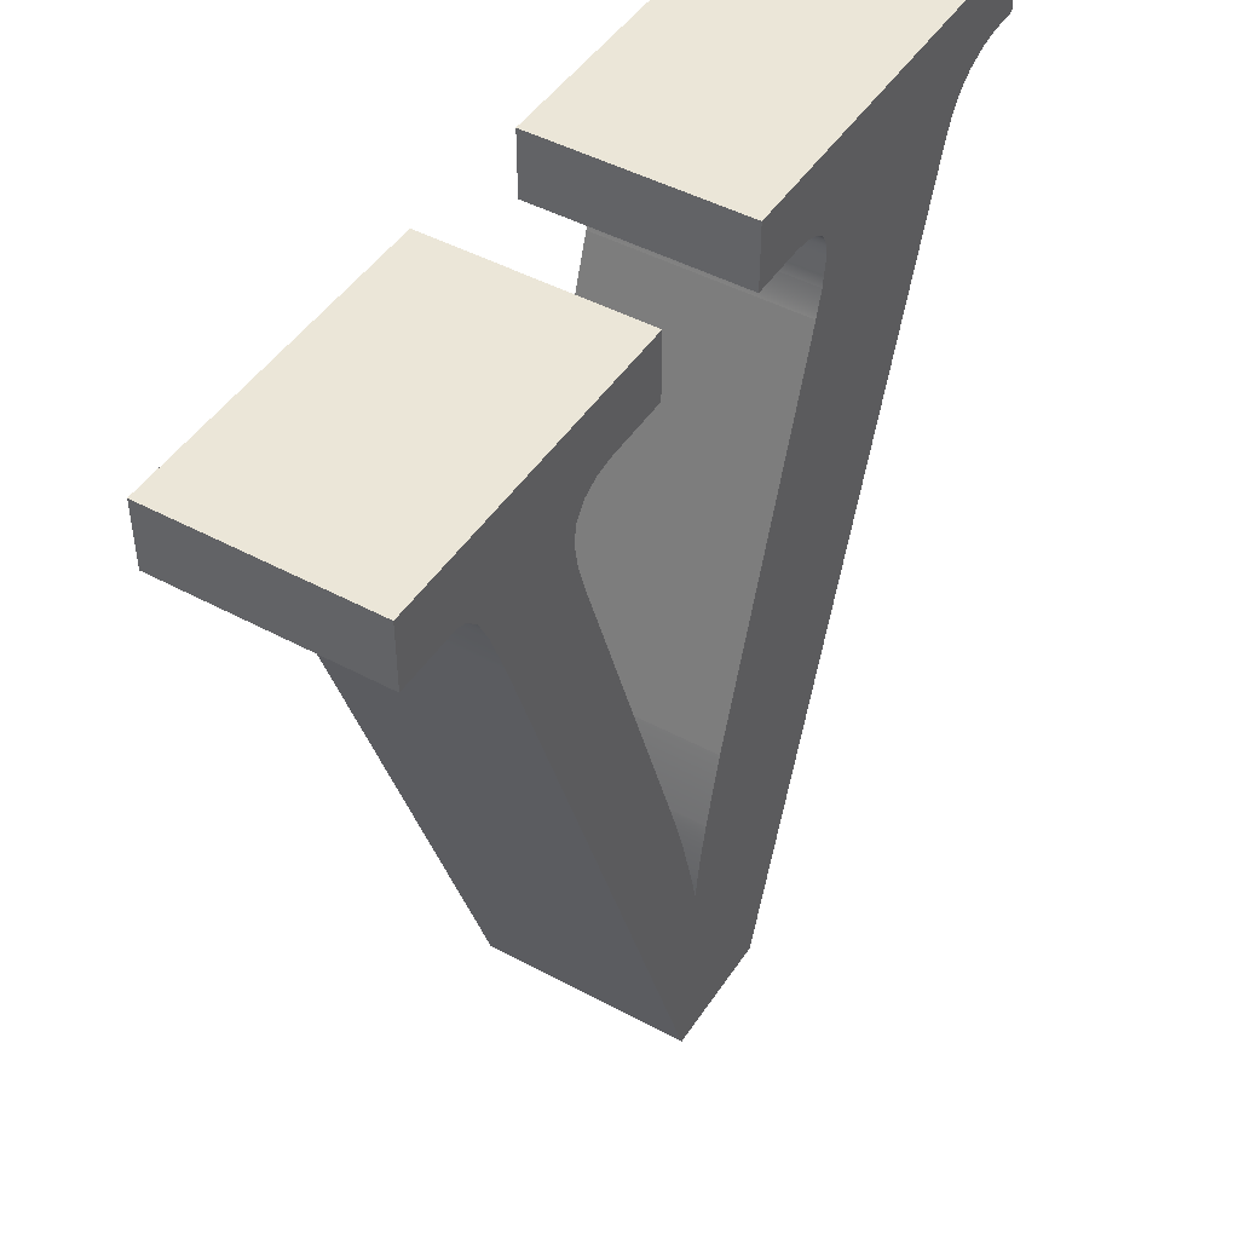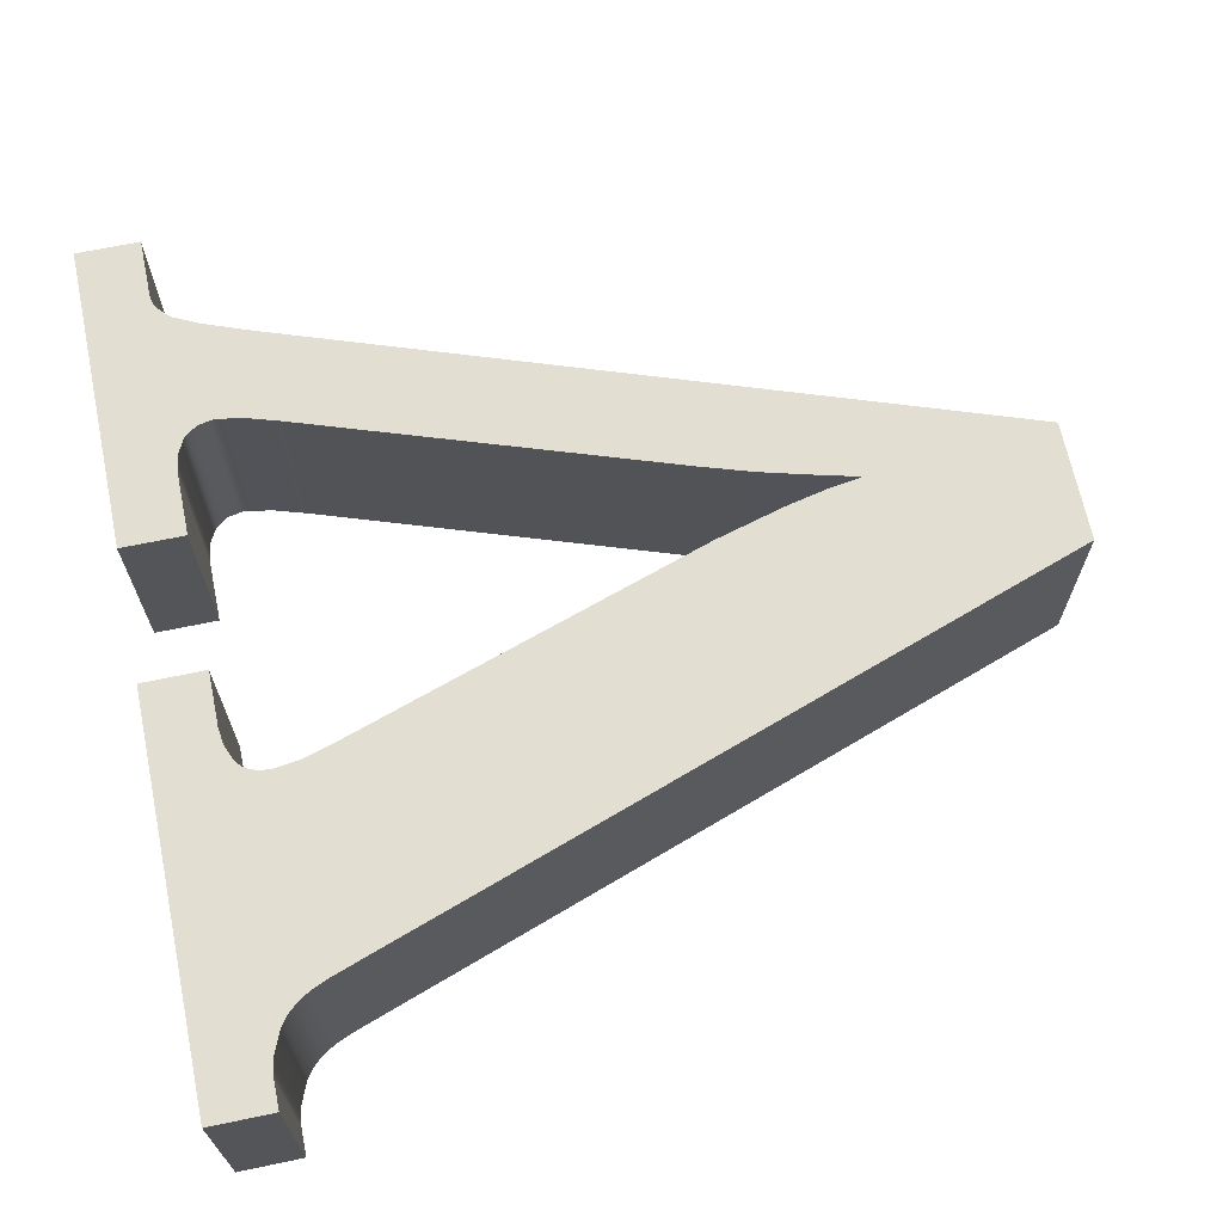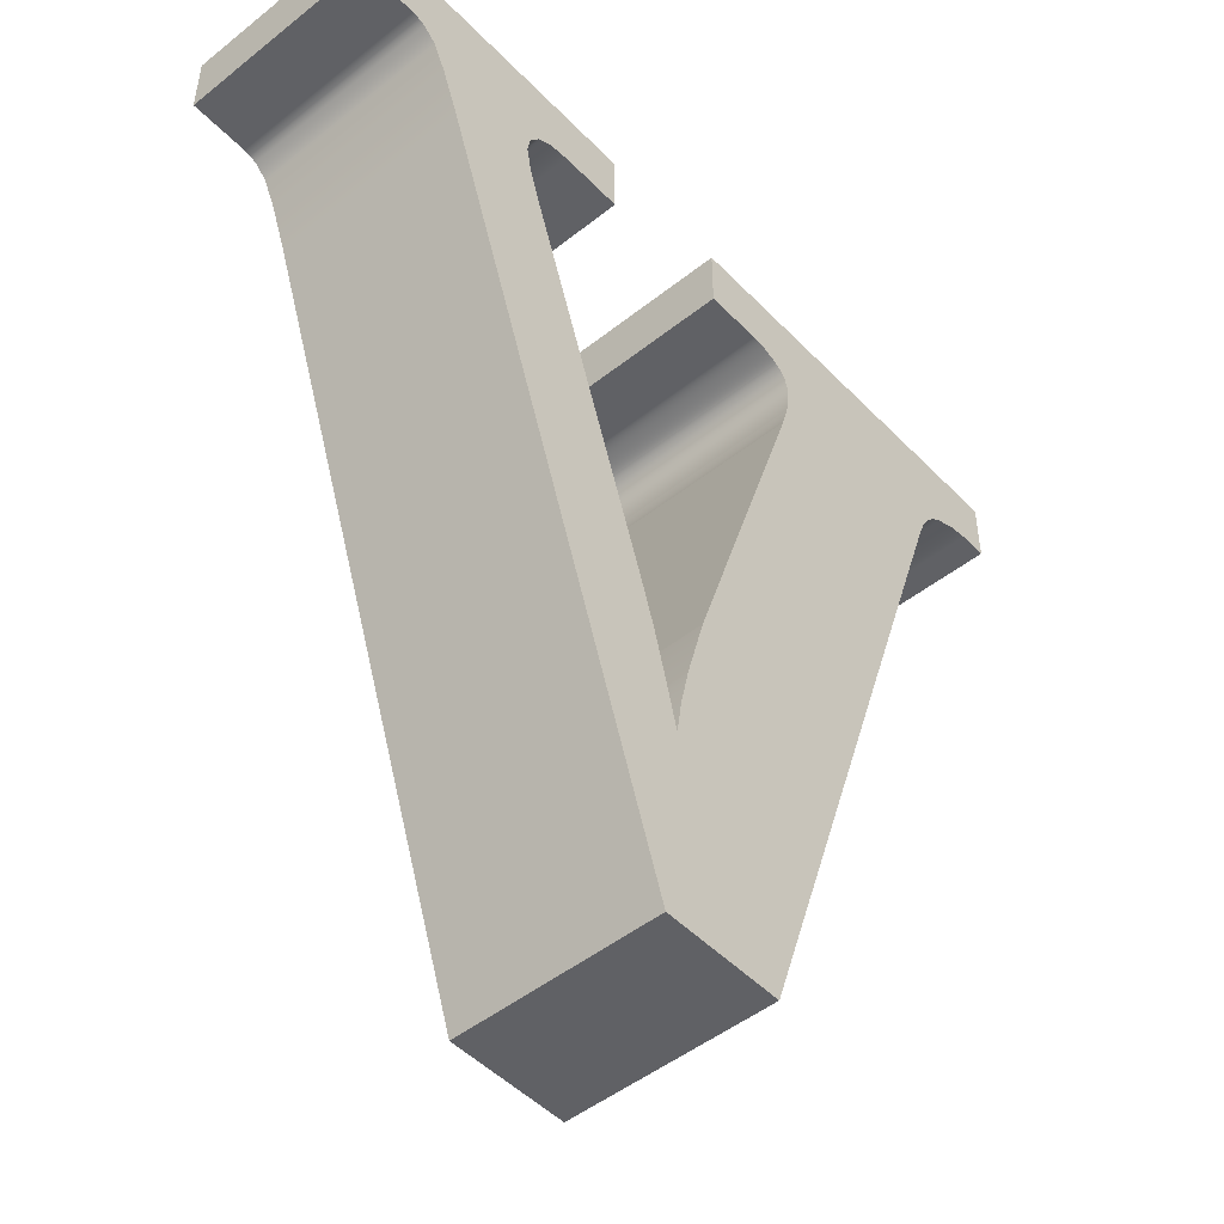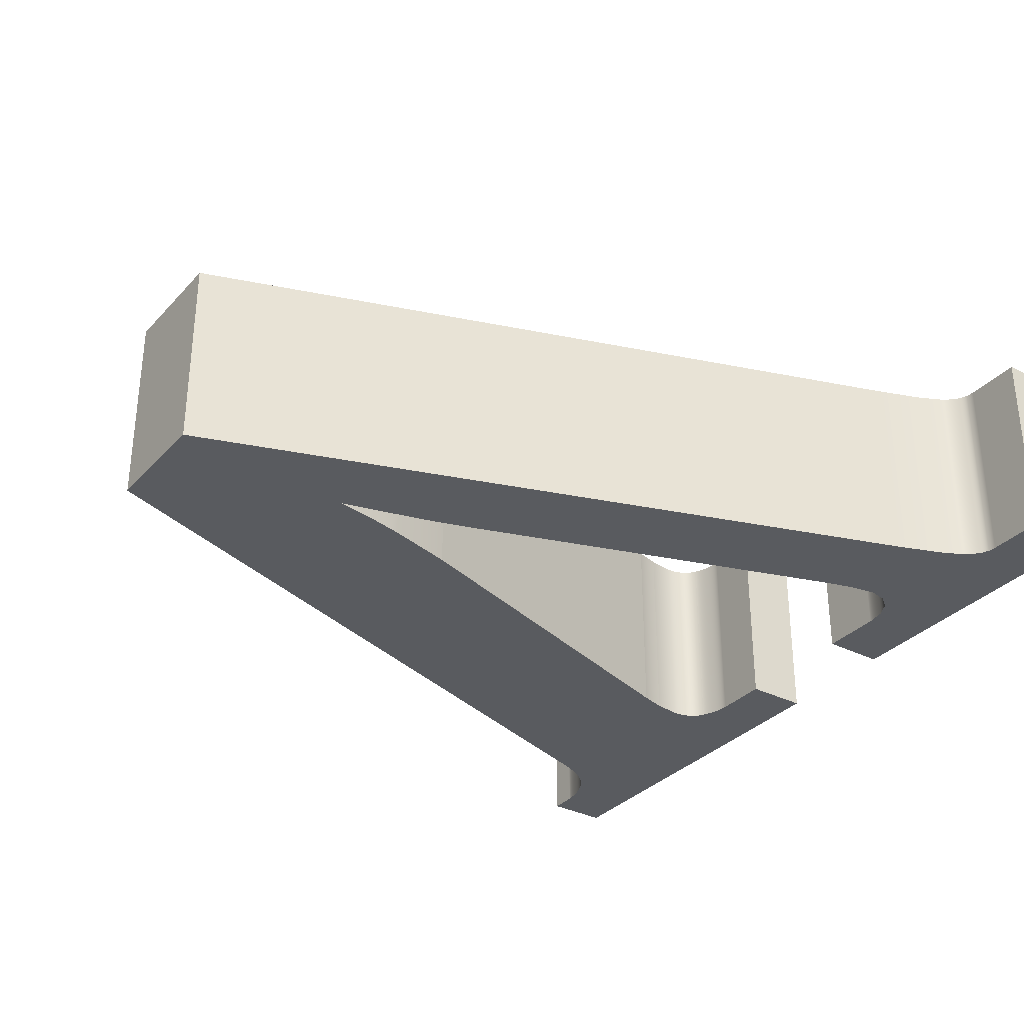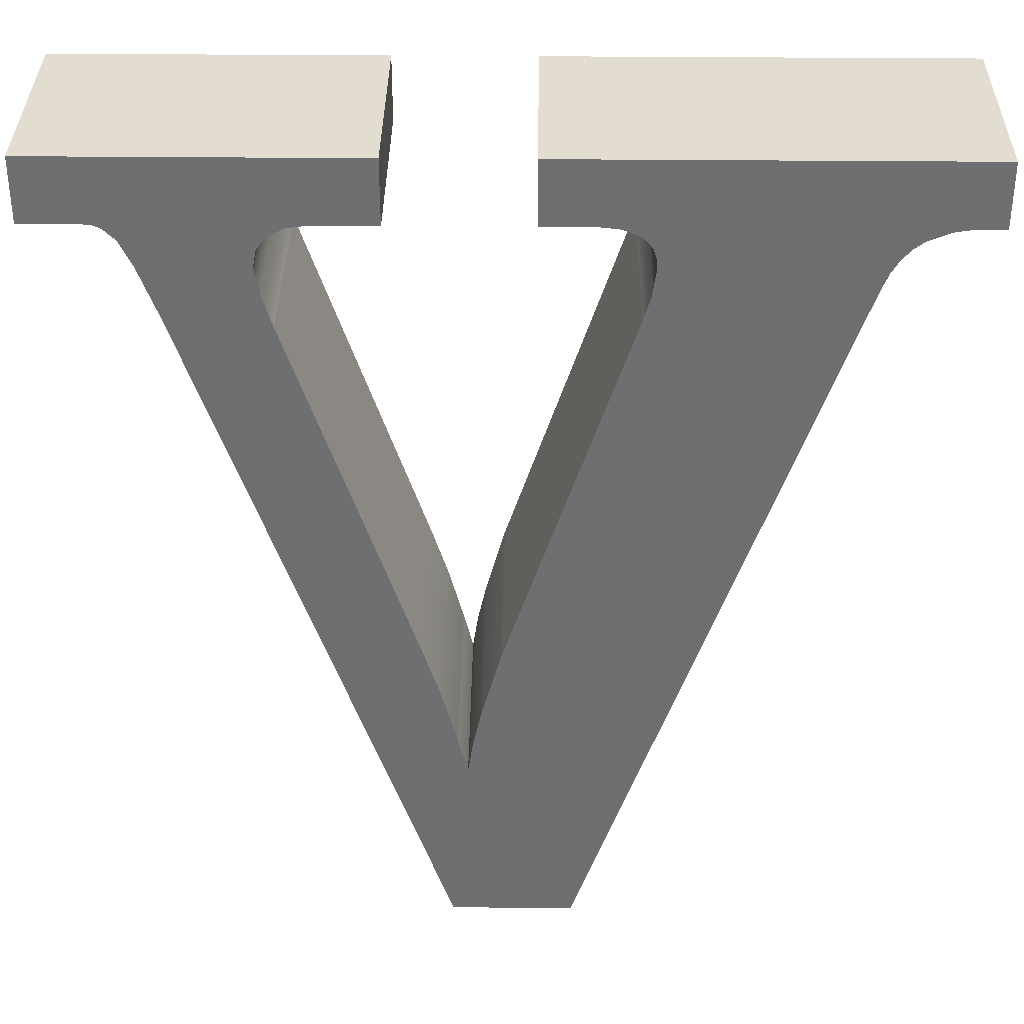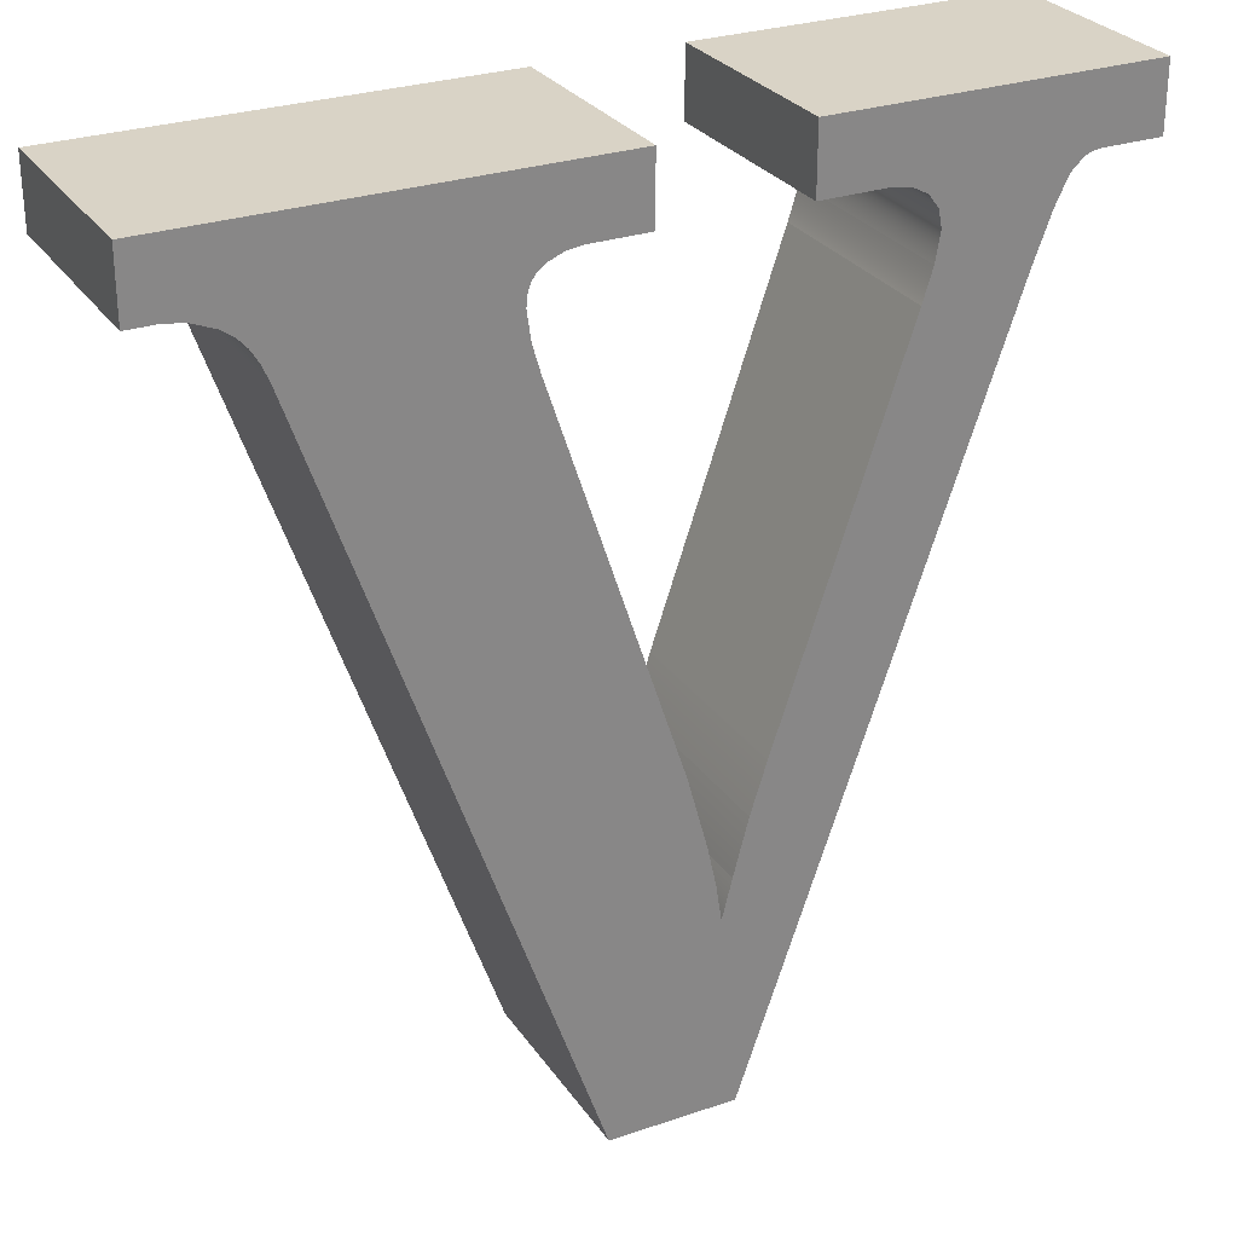
<metadata>
{"format":"obj","ext":"obj","renderer":"f3d","projection":"perspective","resolution":1024,"background":"white","views":[{"elev":46.4,"azim":-58.4,"up":"+Z"},{"elev":67.4,"azim":78.2,"up":"+Y"},{"elev":-48.6,"azim":-48.5,"up":"+Z"},{"elev":-32.7,"azim":-125.0,"up":"+Y"},{"elev":35.3,"azim":0.7,"up":"+Z"},{"elev":28.3,"azim":152.6,"up":"+Z"}]}
</metadata>
<code>
o Λu
v 0 2 -0.636
v 0.576 2 -0.636
v 0.576 0 -0.636
v 0 0 -0.636
v 0.6562 2 -0.6458
v 0.6562 0 -0.6458
v 0.729 2 -0.675
v 0.729 0 -0.675
v 0.852 2 -0.792
v 0.852 0 -0.792
v 0.981 2 -1.056
v 0.981 0 -1.056
v 1.152 2 -1.512
v 1.152 0 -1.512
v 3.6 2 -8.568
v 3.6 0 -8.568
v 4.8 2 -8.568
v 4.8 0 -8.568
v 7.356 2 -1.212
v 7.356 0 -1.212
v 7.422 2 -1.057
v 7.422 0 -1.057
v 7.5 2 -0.93
v 7.5 0 -0.93
v 7.59 2 -0.8295
v 7.59 0 -0.8295
v 7.692 2 -0.756
v 7.692 0 -0.756
v 7.908 2 -0.666
v 7.908 0 -0.666
v 8.1 2 -0.636
v 8.1 0 -0.636
v 8.376 2 -0.636
v 8.376 0 -0.636
v 8.376 2 0
v 8.376 0 0
v 4.416 2 0
v 4.416 0 0
v 4.416 2 -0.636
v 4.416 0 -0.636
v 4.968 2 -0.636
v 4.968 0 -0.636
v 5.13 2 -0.657
v 5.13 0 -0.657
v 5.28 2 -0.72
v 5.28 0 -0.72
v 5.348 2 -0.771
v 5.348 0 -0.771
v 5.397 2 -0.84
v 5.397 0 -0.84
v 5.426 2 -0.927
v 5.426 0 -0.927
v 5.436 2 -1.032
v 5.436 0 -1.032
v 5.4 2 -1.296
v 5.4 0 -1.296
v 5.328 2 -1.548
v 5.328 0 -1.548
v 4.104 2 -5.244
v 4.104 0 -5.244
v 3.912 2 -5.94
v 3.912 0 -5.94
v 3.822 2 -6.345
v 3.822 0 -6.345
v 3.768 2 -6.696
v 3.768 0 -6.696
v 3.672 2 -6.312
v 3.672 0 -6.312
v 3.528 2 -5.772
v 3.528 0 -5.772
v 3.372 2 -5.28
v 3.372 0 -5.28
v 2.136 2 -1.632
v 2.136 0 -1.632
v 2.04 2 -1.32
v 2.04 0 -1.32
v 1.992 2 -1.044
v 1.992 0 -1.044
v 2.025 2 -0.873
v 2.025 0 -0.873
v 2.124 2 -0.744
v 2.124 0 -0.744
v 2.277 2 -0.663
v 2.277 0 -0.663
v 2.472 2 -0.636
v 2.472 0 -0.636
v 3.096 2 -0.636
v 3.096 0 -0.636
v 3.096 2 0
v 3.096 0 0
v 0 2 0
v 0 0 0
g Λu
f 1 2 3 4
f 2 5 6 3
f 5 7 8 6
f 7 9 10 8
f 9 11 12 10
f 11 13 14 12
f 13 15 16 14
f 15 17 18 16
f 17 19 20 18
f 19 21 22 20
f 21 23 24 22
f 23 25 26 24
f 25 27 28 26
f 27 29 30 28
f 29 31 32 30
f 31 33 34 32
f 33 35 36 34
f 35 37 38 36
f 37 39 40 38
f 39 41 42 40
f 41 43 44 42
f 43 45 46 44
f 45 47 48 46
f 47 49 50 48
f 49 51 52 50
f 51 53 54 52
f 53 55 56 54
f 55 57 58 56
f 57 59 60 58
f 59 61 62 60
f 61 63 64 62
f 63 65 66 64
f 65 67 68 66
f 67 69 70 68
f 69 71 72 70
f 71 73 74 72
f 73 75 76 74
f 75 77 78 76
f 77 79 80 78
f 79 81 82 80
f 81 83 84 82
f 83 85 86 84
f 85 87 88 86
f 87 89 90 88
f 89 91 92 90
f 91 1 4 92
f 1 91 89
f 89 87 85
f 89 85 83
f 89 83 81
f 73 71 69
f 73 69 67
f 73 67 65
f 65 63 61
f 65 61 59
f 65 59 57
f 41 39 37
f 43 41 37
f 45 43 37
f 47 45 37
f 47 37 35
f 49 47 35
f 51 49 35
f 53 51 35
f 55 53 35
f 57 55 35
f 35 33 31
f 35 31 29
f 57 35 29
f 57 29 27
f 57 27 25
f 57 25 23
f 65 57 23
f 65 23 21
f 65 21 19
f 65 19 17
f 65 17 15
f 73 65 15
f 75 73 15
f 75 15 13
f 77 75 13
f 79 77 13
f 81 79 13
f 81 13 11
f 89 81 11
f 89 11 9
f 89 9 7
f 89 7 5
f 89 5 2
f 89 2 1
f 90 92 4
f 86 88 90
f 84 86 90
f 82 84 90
f 70 72 74
f 68 70 74
f 66 68 74
f 62 64 66
f 60 62 66
f 58 60 66
f 38 40 42
f 38 42 44
f 38 44 46
f 38 46 48
f 36 38 48
f 36 48 50
f 36 50 52
f 36 52 54
f 36 54 56
f 36 56 58
f 32 34 36
f 30 32 36
f 30 36 58
f 28 30 58
f 26 28 58
f 24 26 58
f 24 58 66
f 22 24 66
f 20 22 66
f 18 20 66
f 16 18 66
f 16 66 74
f 16 74 76
f 14 16 76
f 14 76 78
f 14 78 80
f 14 80 82
f 12 14 82
f 12 82 90
f 10 12 90
f 8 10 90
f 6 8 90
f 3 6 90
f 4 3 90

</code>
